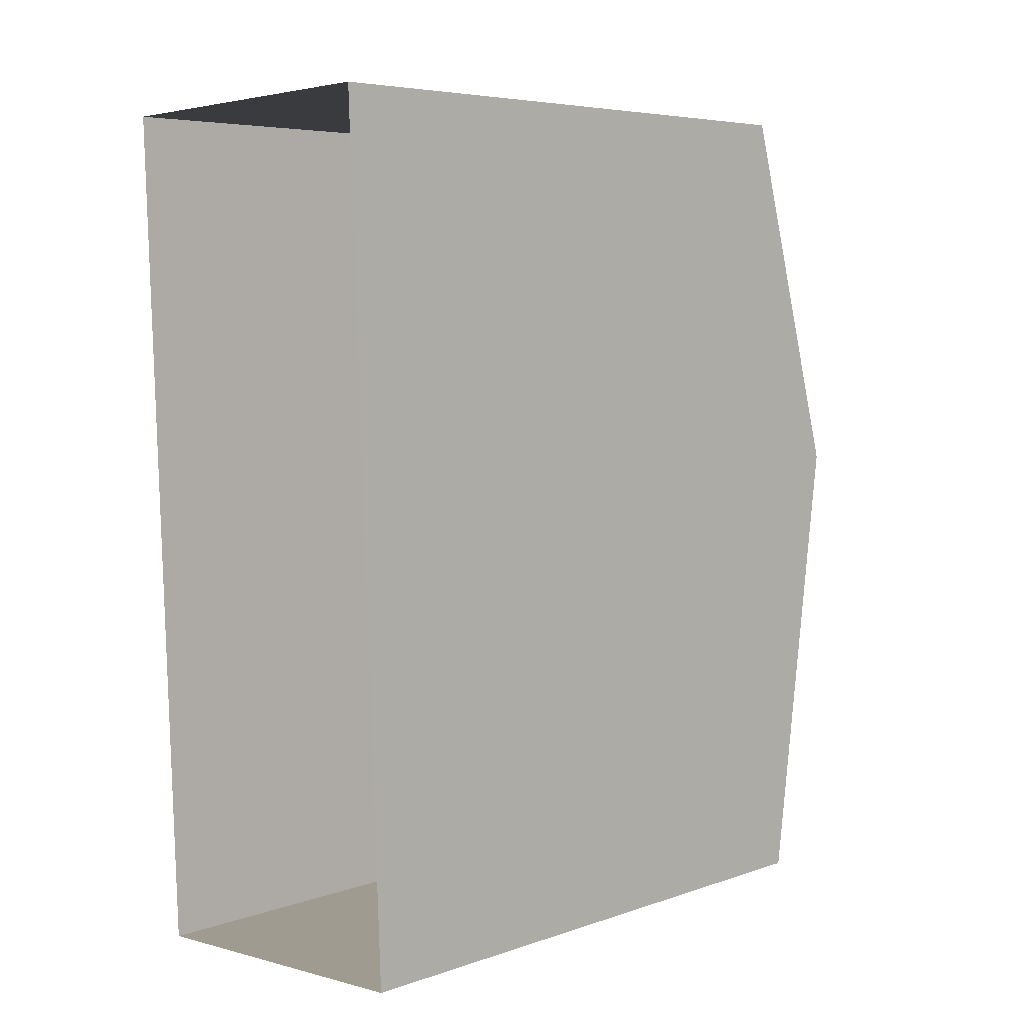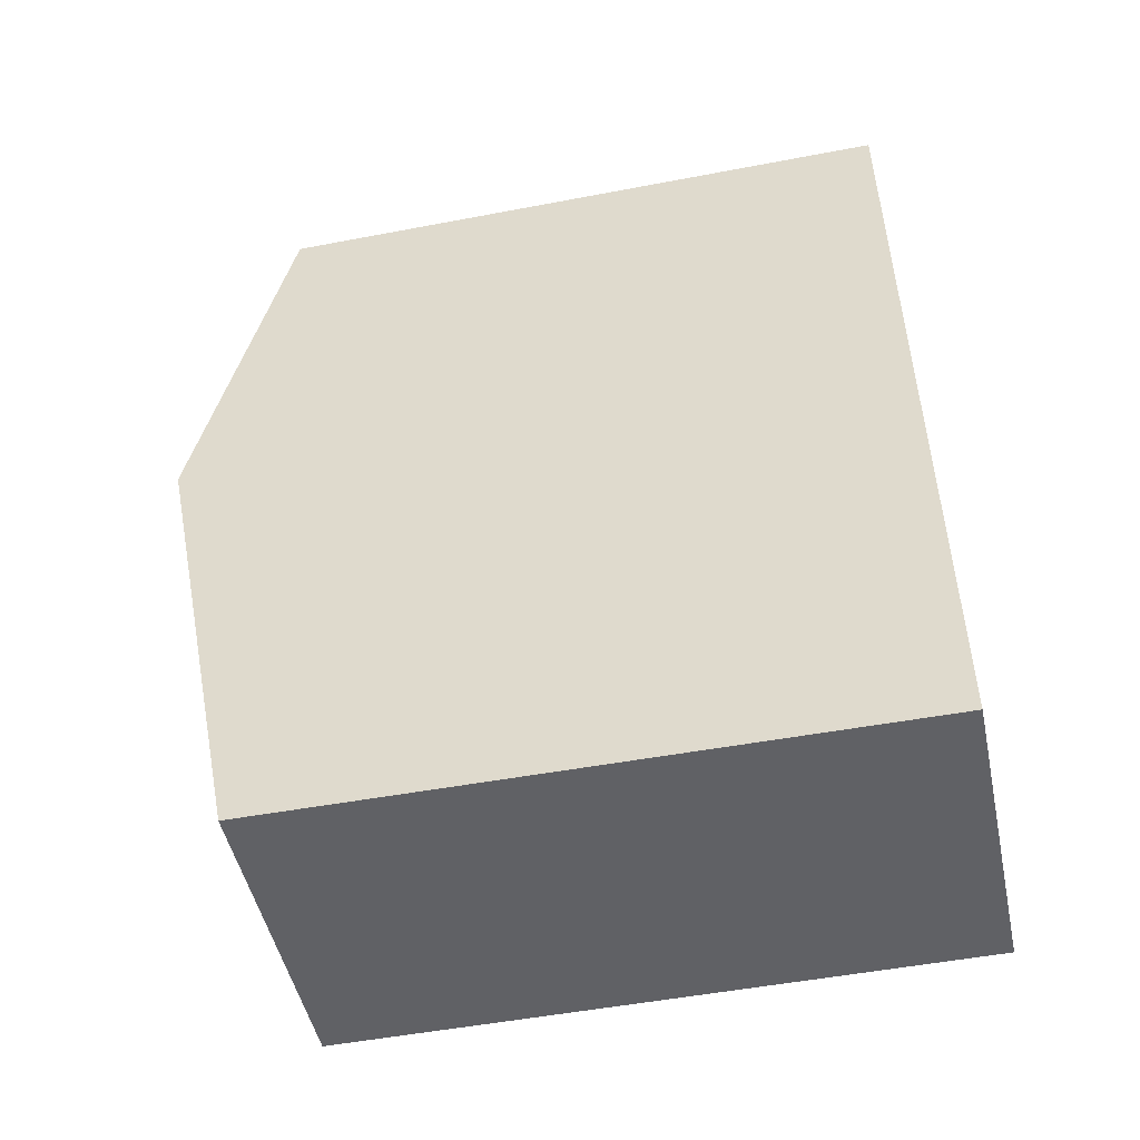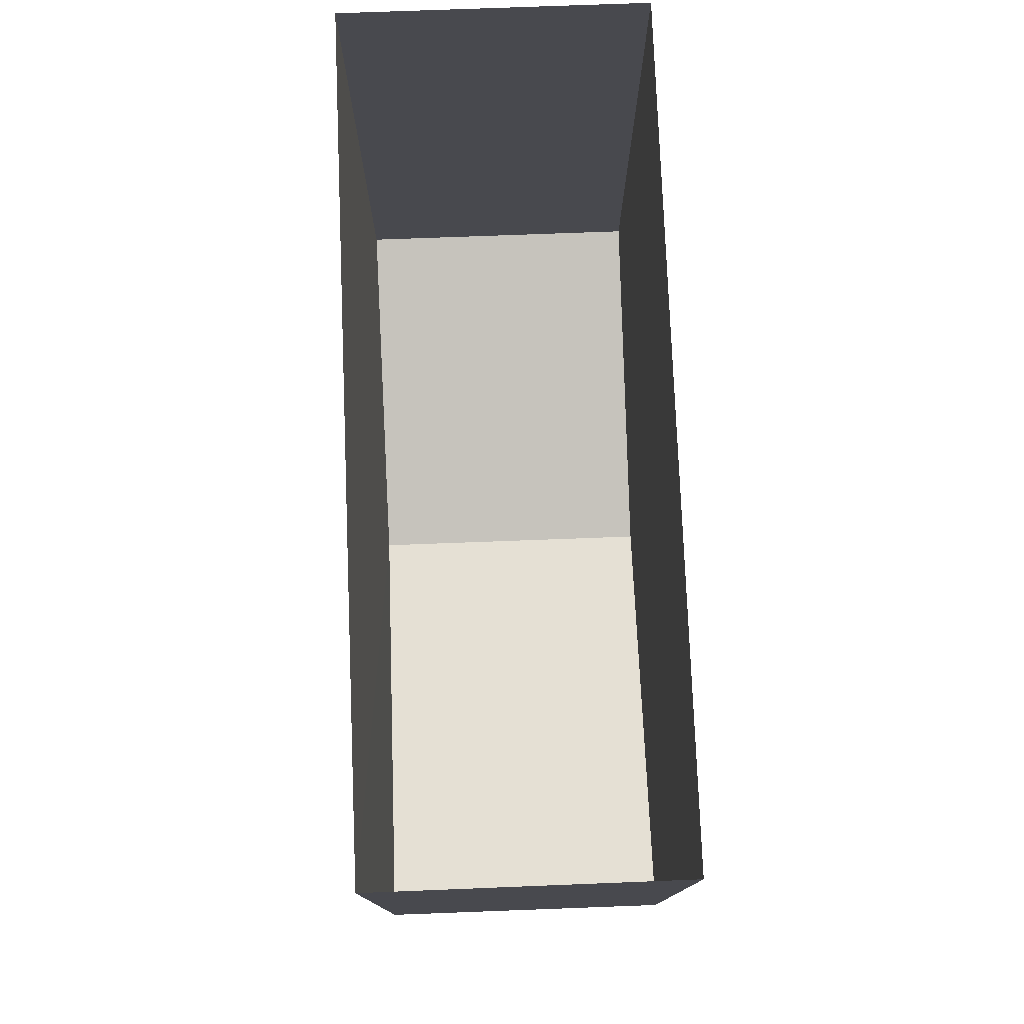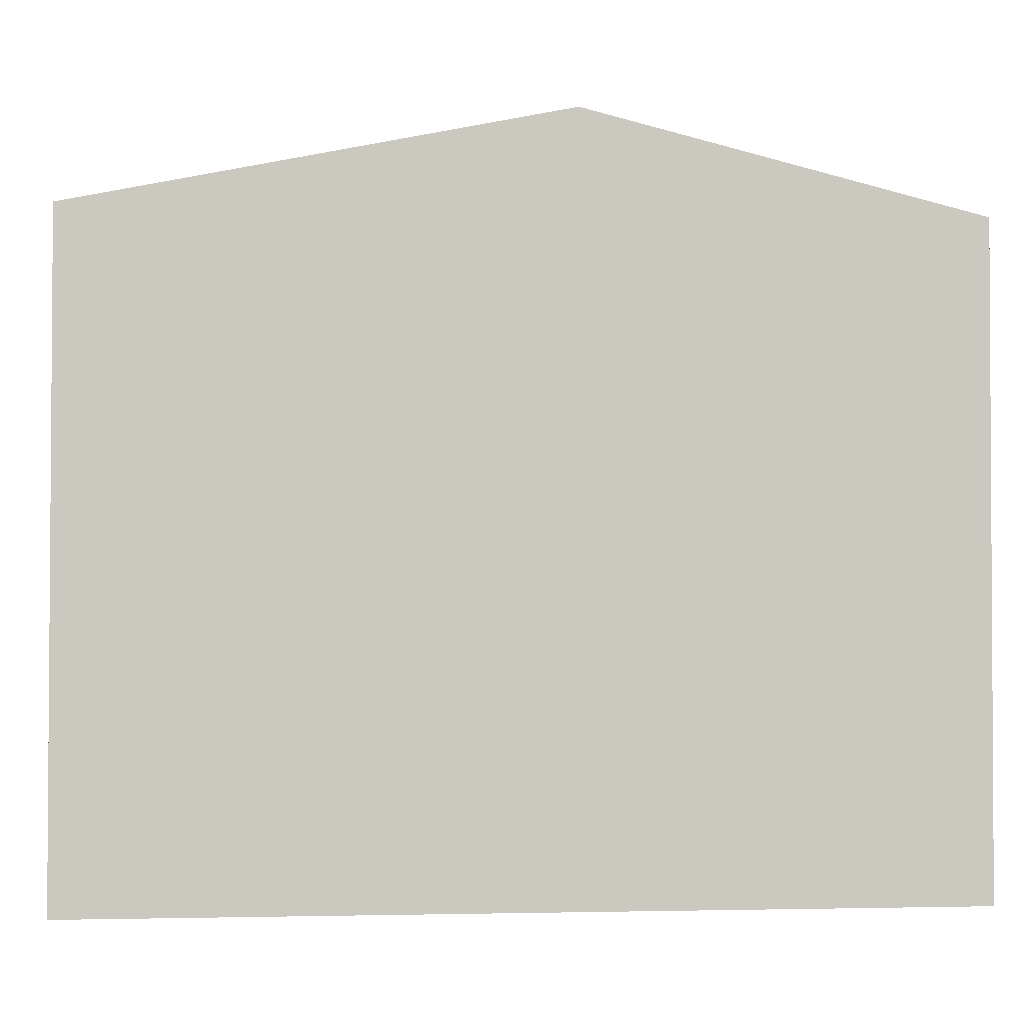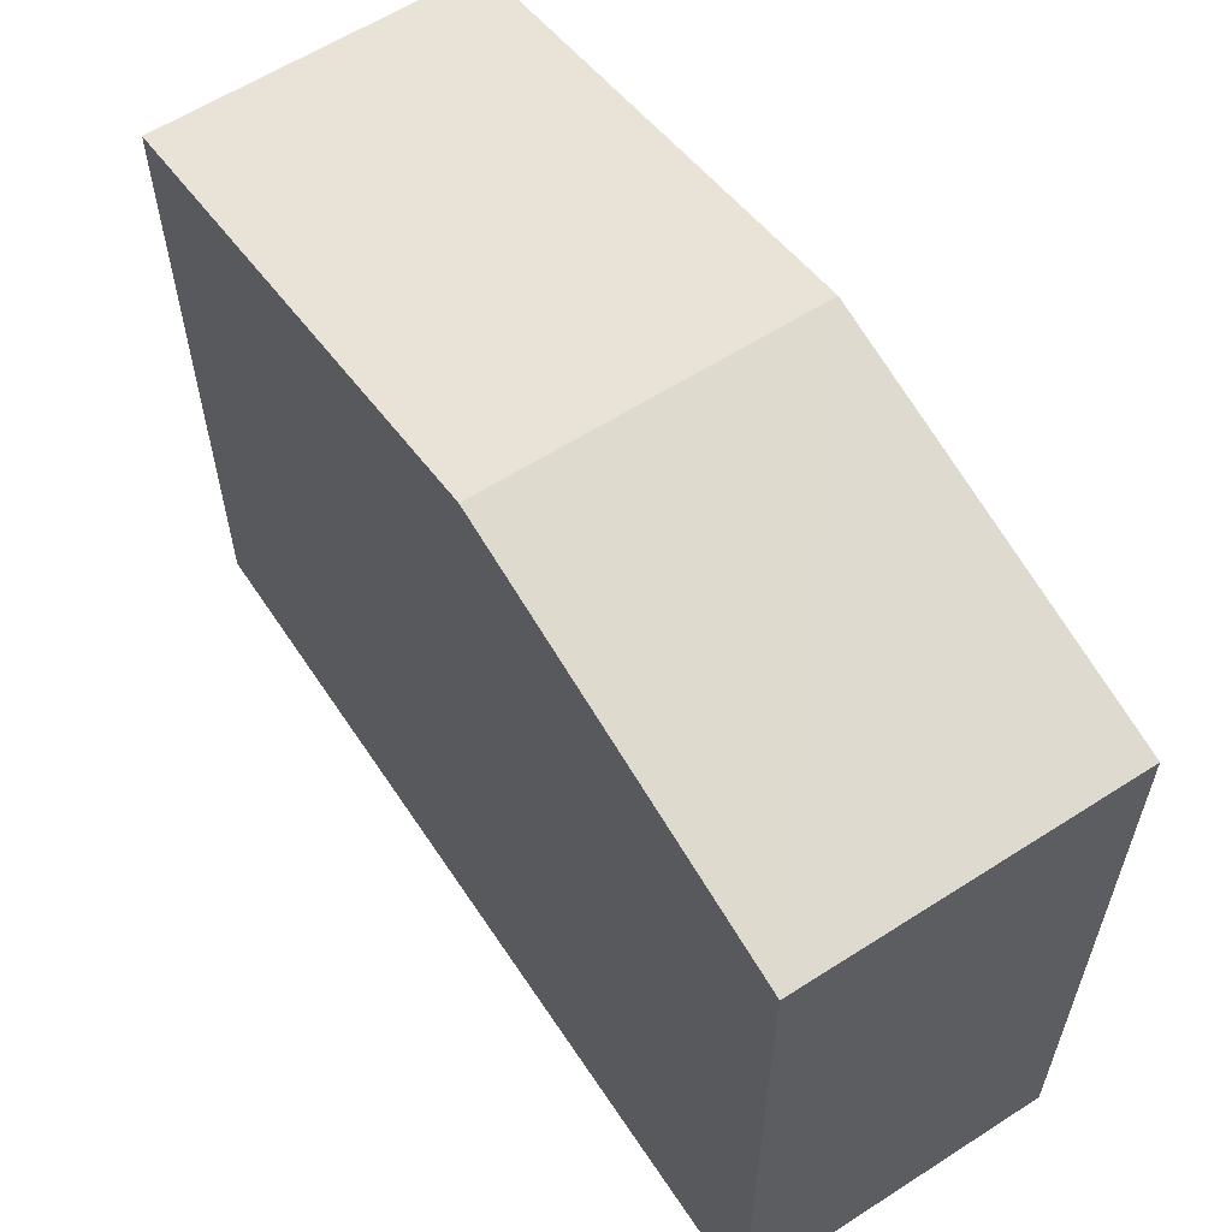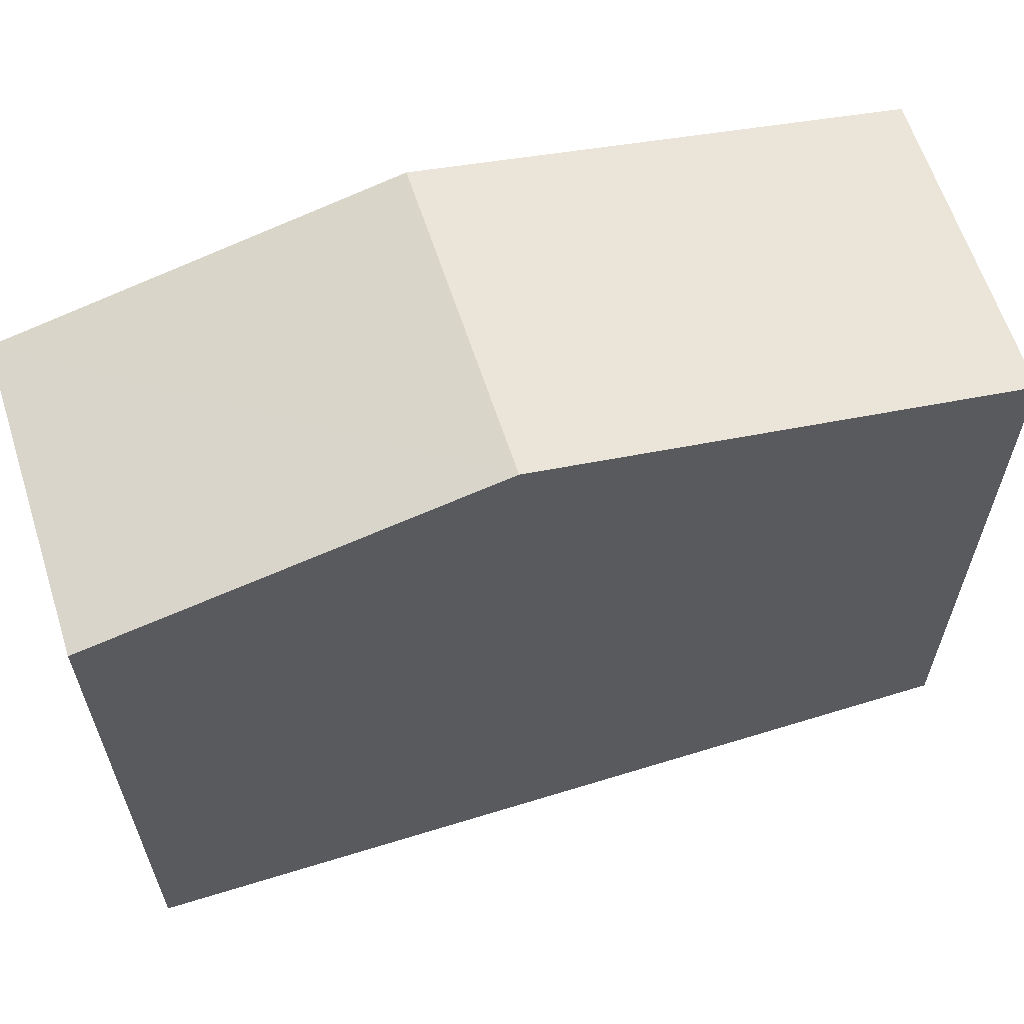
<metadata>
{"format":"obj","ext":"obj","renderer":"f3d","projection":"perspective","resolution":1024,"background":"white","views":[{"elev":5.7,"azim":-136.3,"up":"+Y"},{"elev":-50.8,"azim":101.9,"up":"+Y"},{"elev":-12.9,"azim":179.9,"up":"+Y"},{"elev":-1.7,"azim":81.6,"up":"+Z"},{"elev":59.9,"azim":144.2,"up":"+Z"},{"elev":61.8,"azim":-109.9,"up":"+Z"}]}
</metadata>
<code>
v -3.739e+05 -1.034e+05 26.86
v -3.739e+05 -1.034e+05 26.86
v -3.739e+05 -1.034e+05 26.86
v -3.739e+05 -1.034e+05 26.86
v -3.739e+05 -1.034e+05 34.34
v -3.739e+05 -1.034e+05 34.34
v -3.739e+05 -1.034e+05 35.46
v -3.739e+05 -1.034e+05 35.46
v -3.739e+05 -1.034e+05 34.34
v -3.739e+05 -1.034e+05 34.34
f 1 2 3
f 1 4 2
f 5 6 7
f 8 5 7
f 7 9 8
f 7 10 9
f 6 4 7
f 4 1 7
f 1 10 7
f 9 3 8
f 3 2 8
f 2 5 8
f 10 1 3
f 9 10 3
f 6 2 4
f 6 5 2

</code>
